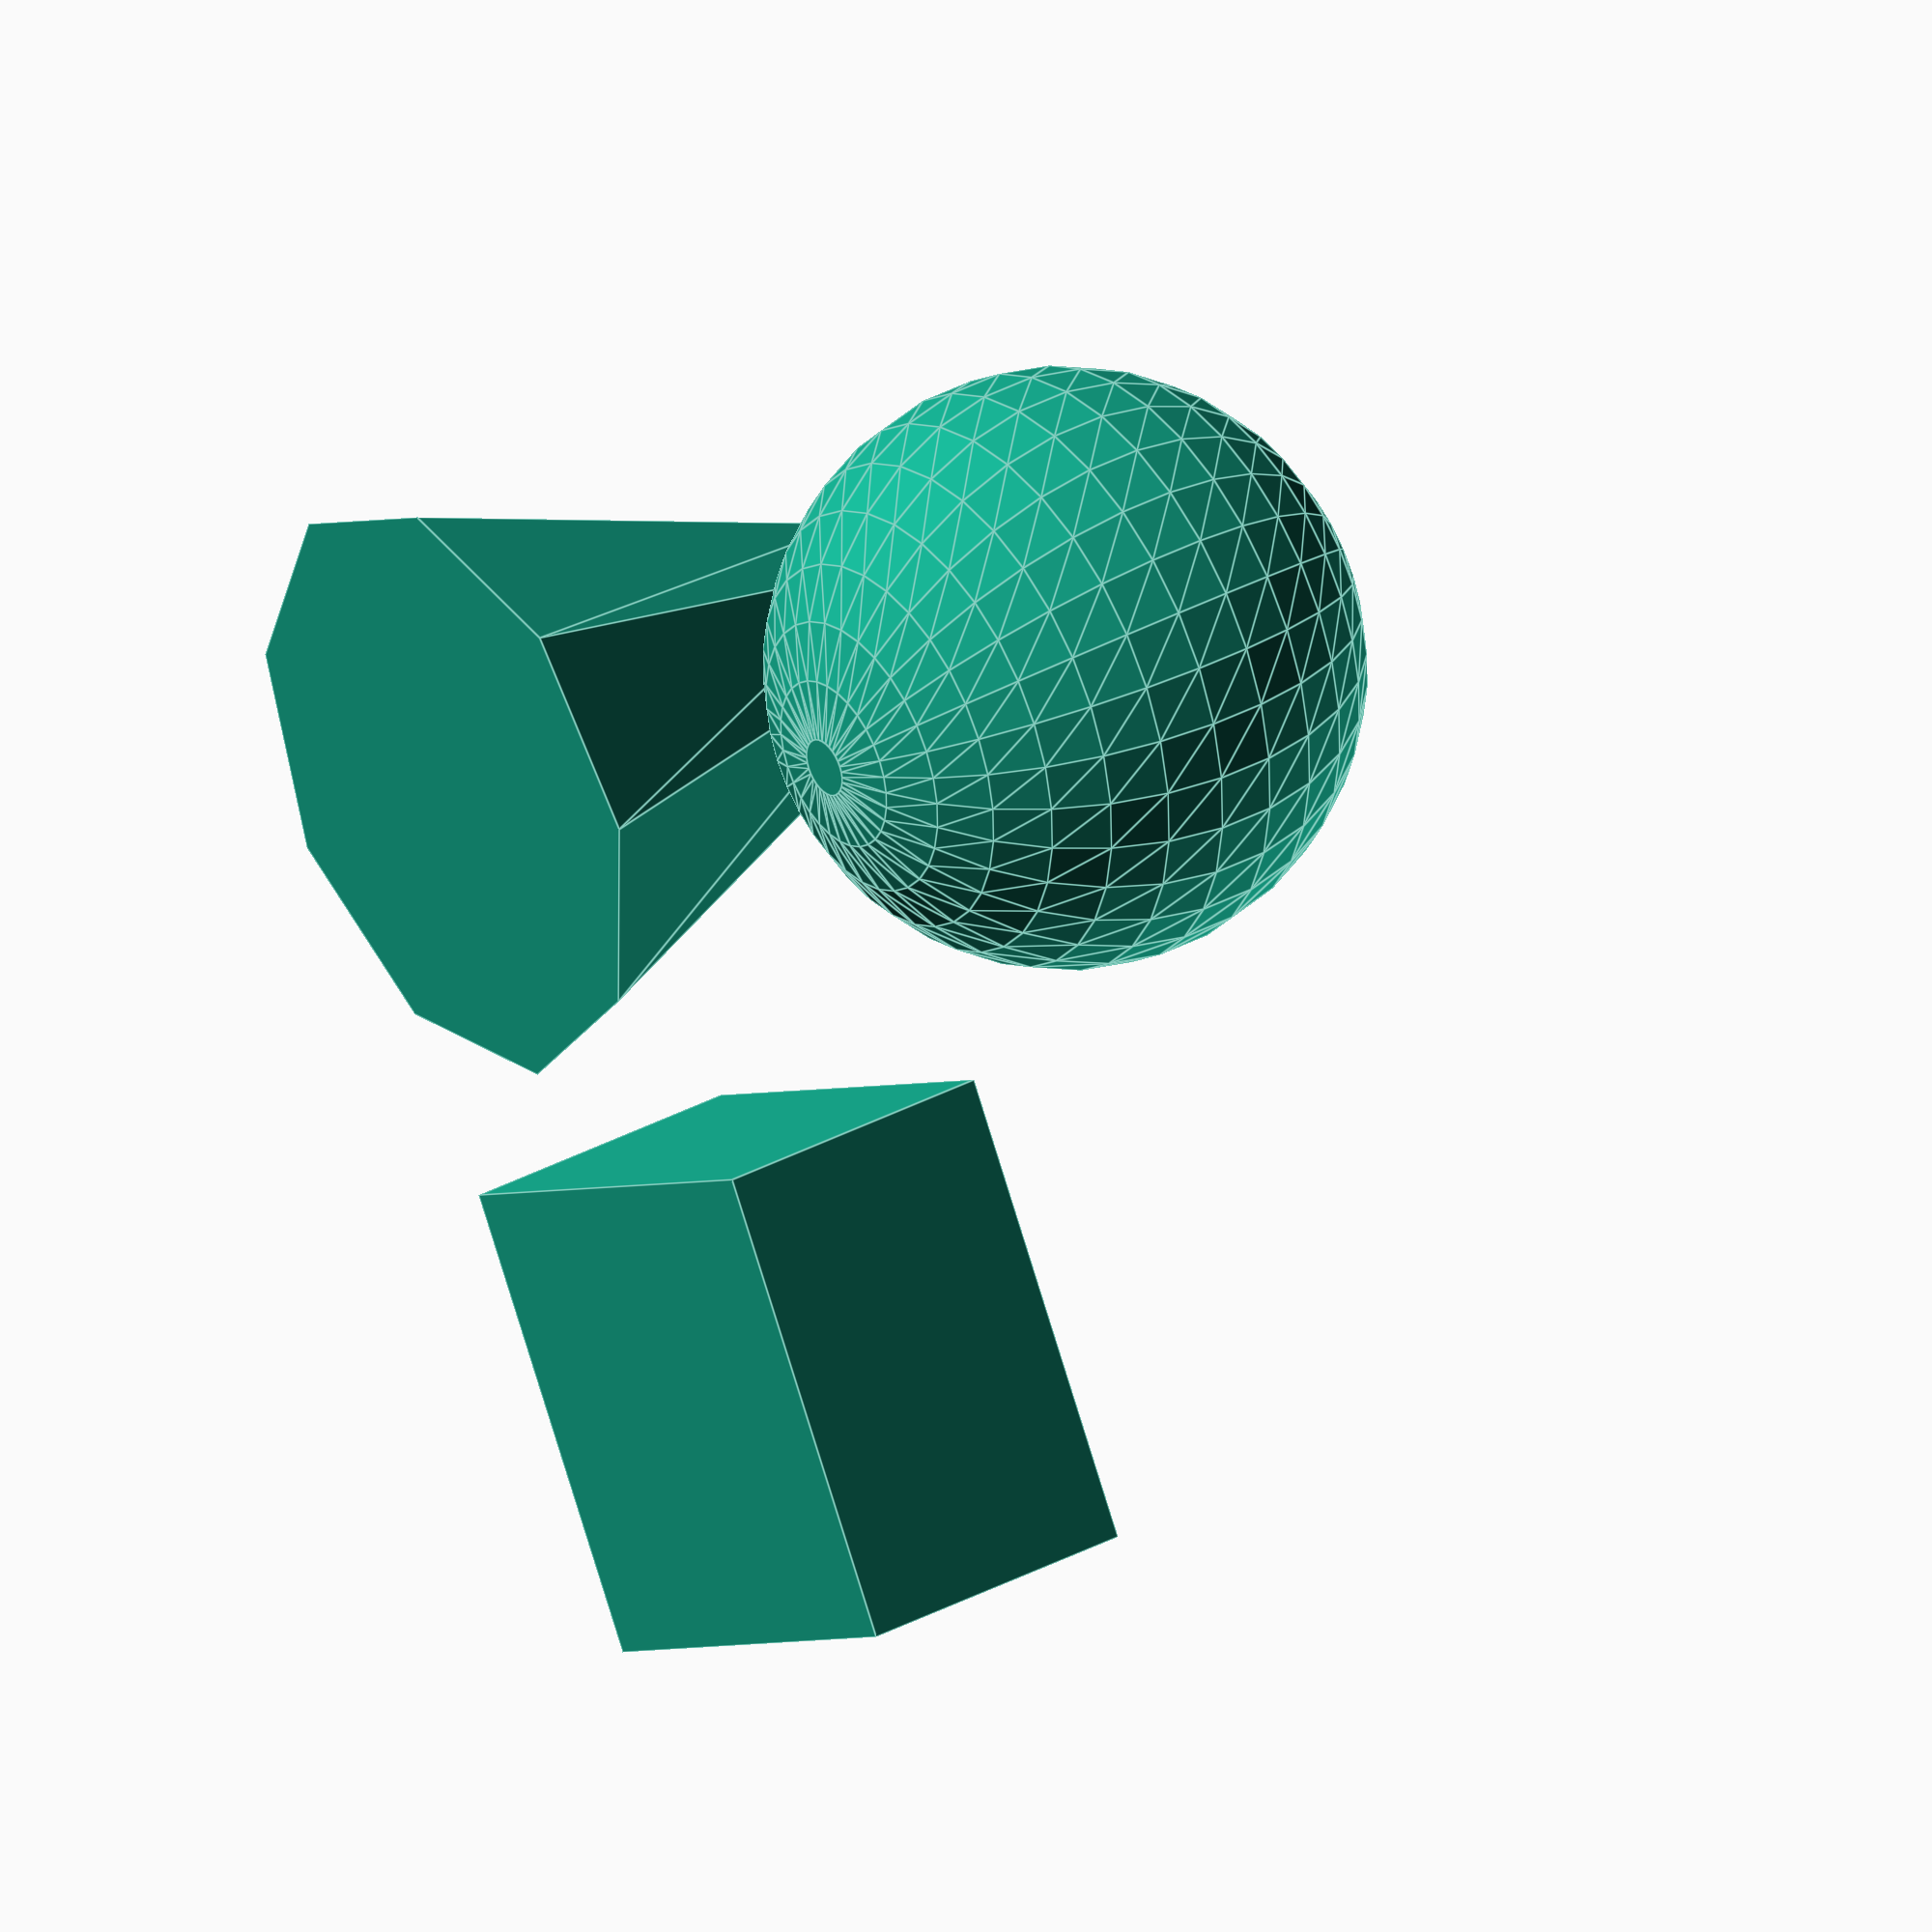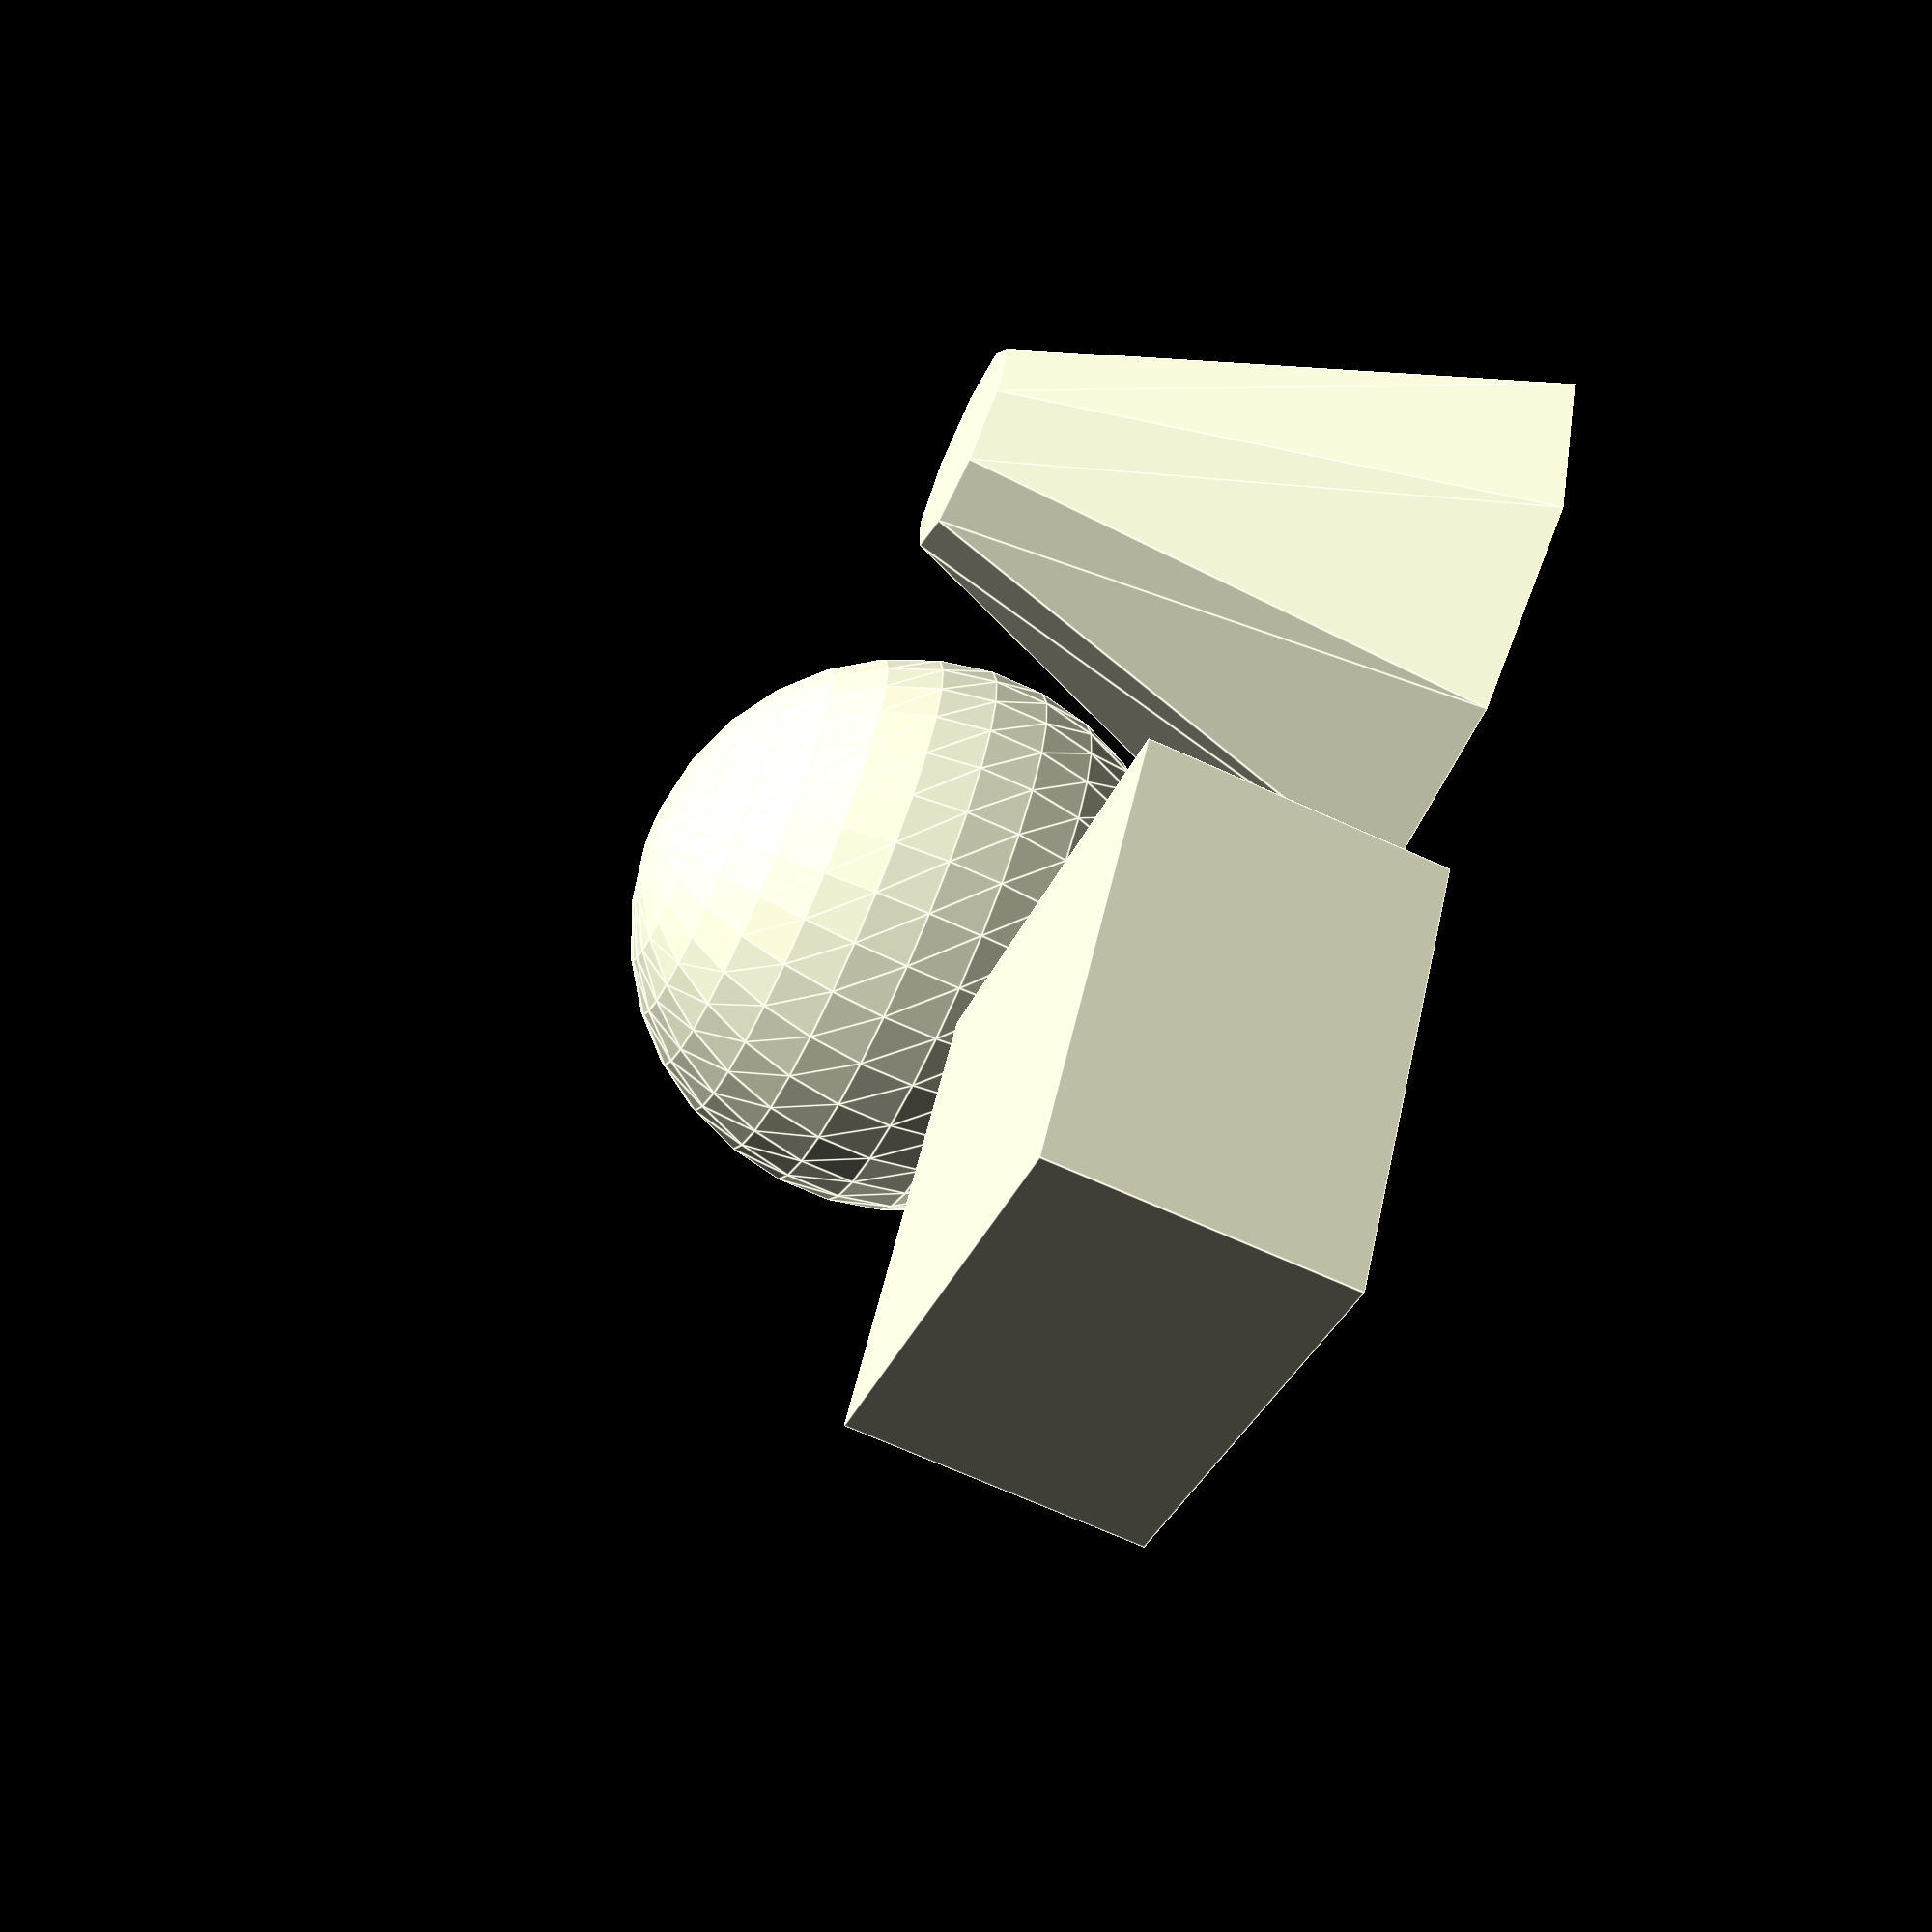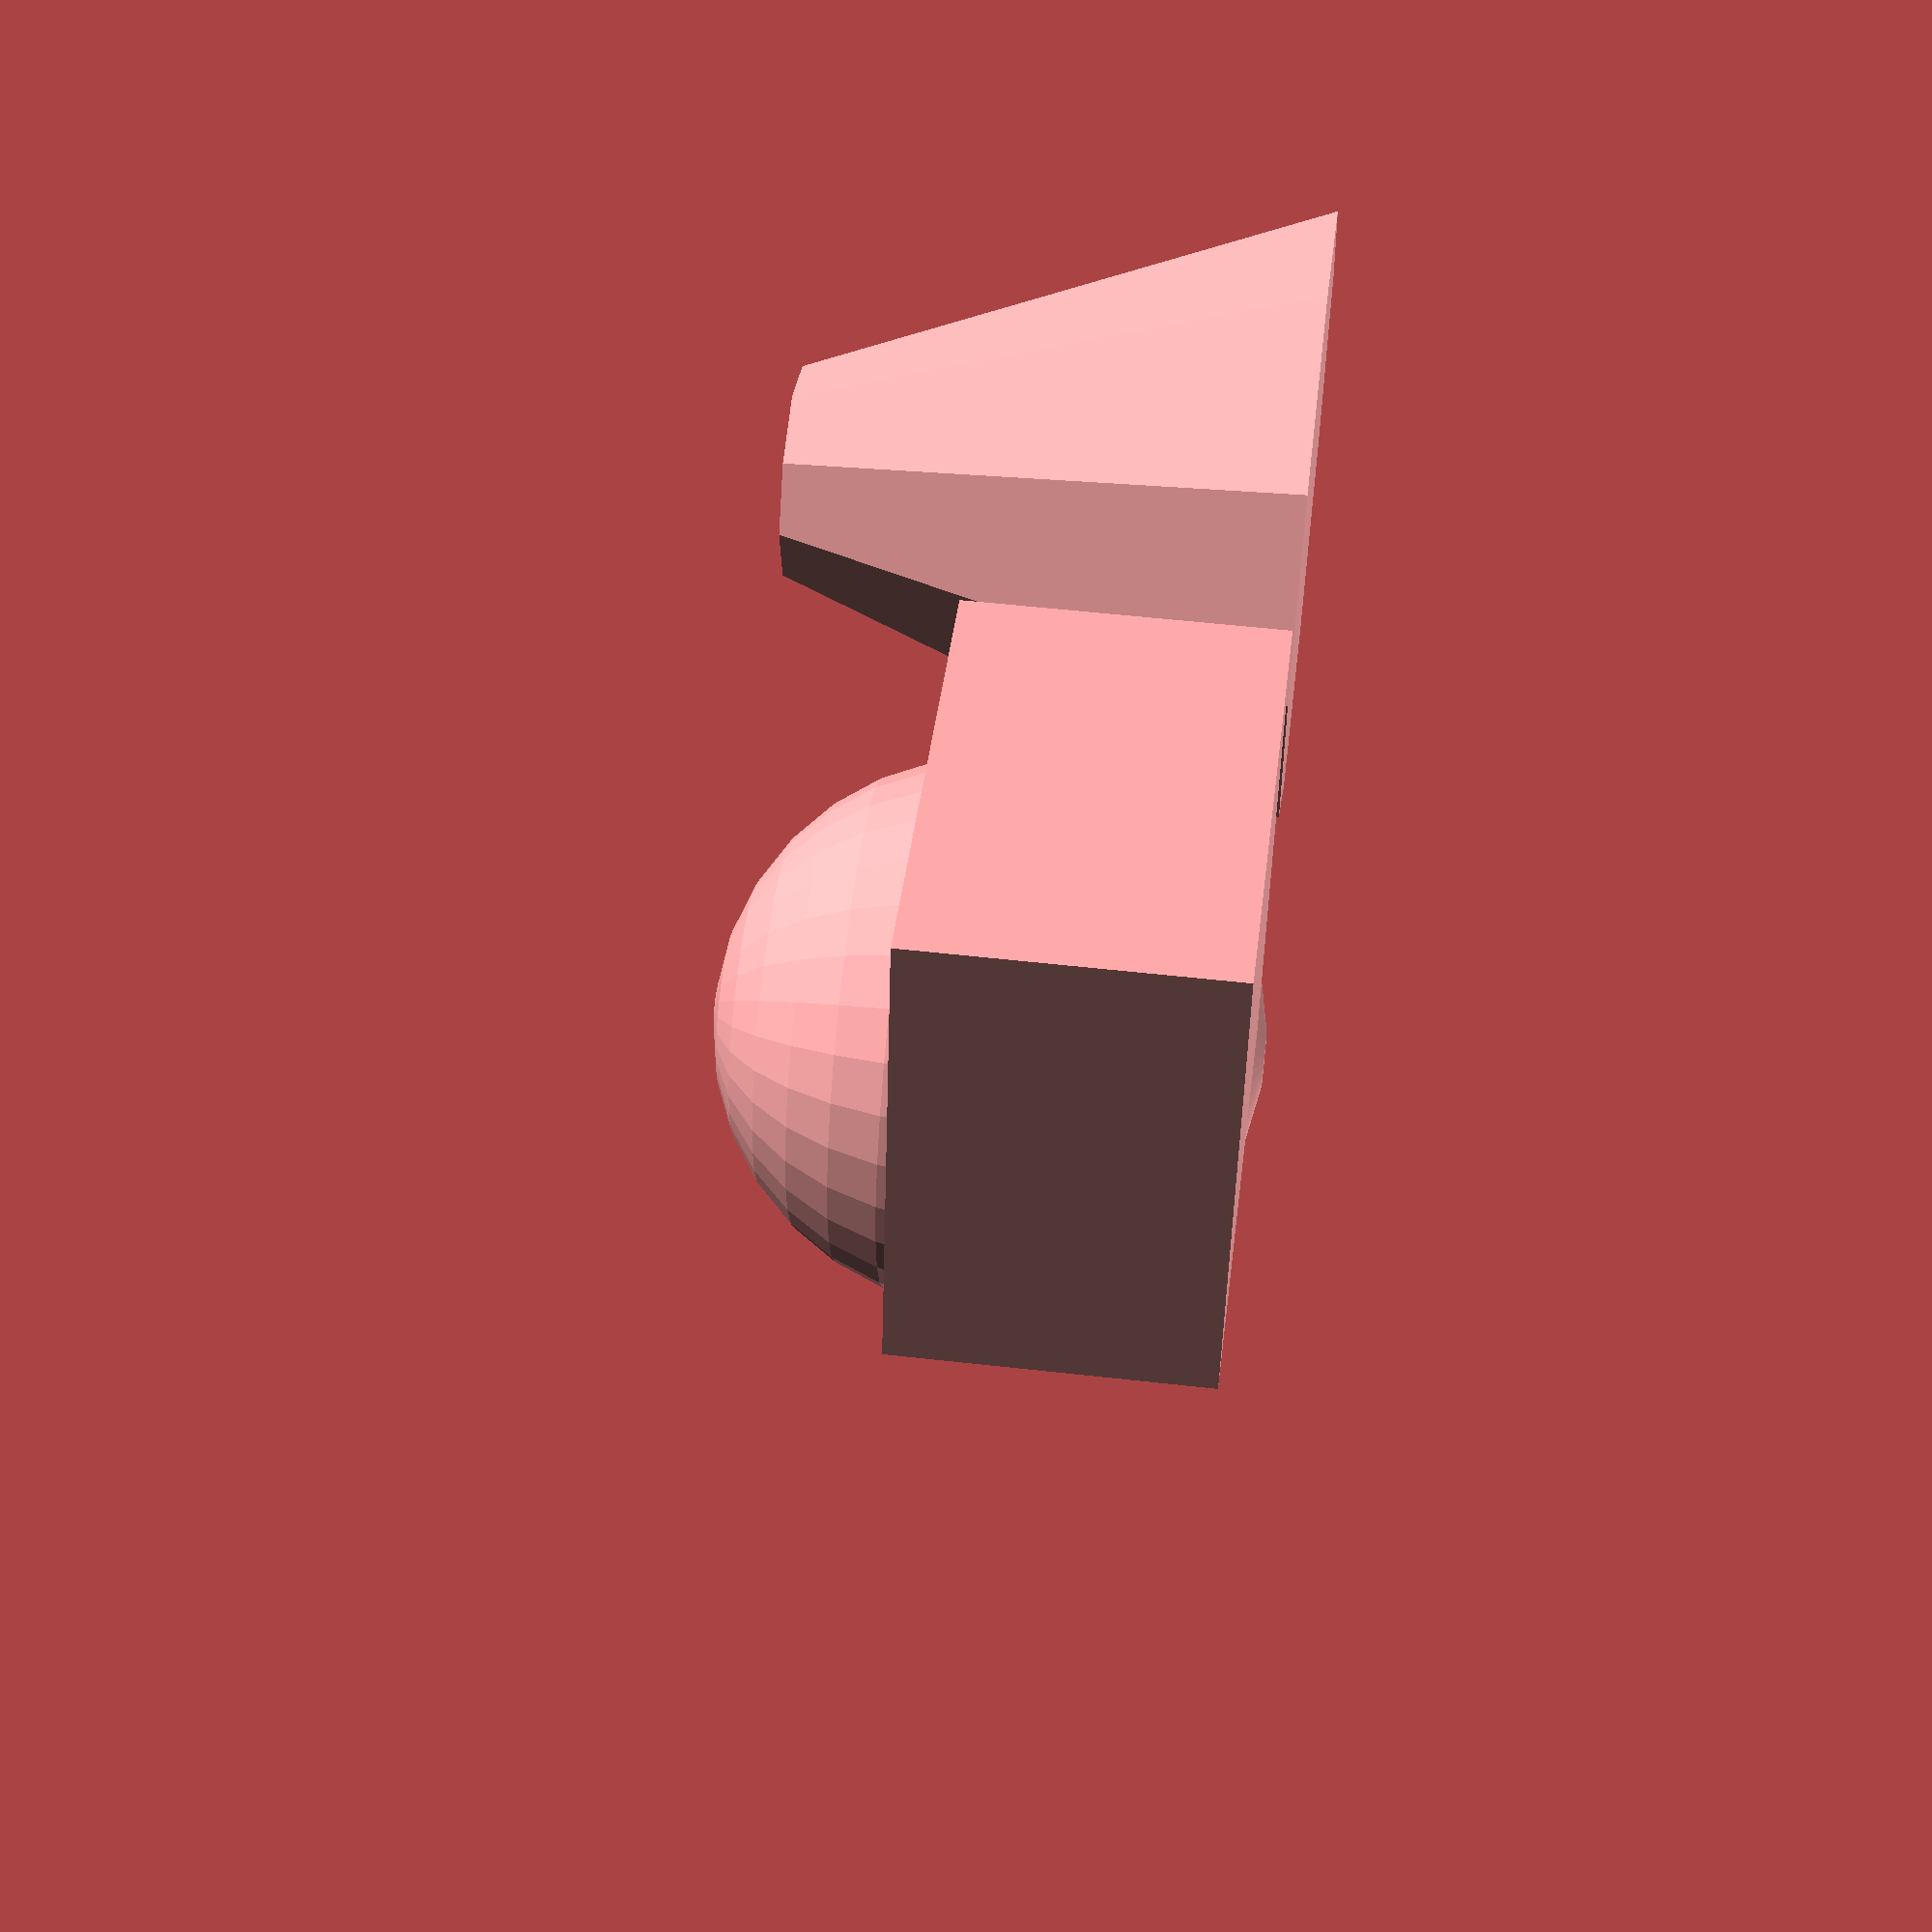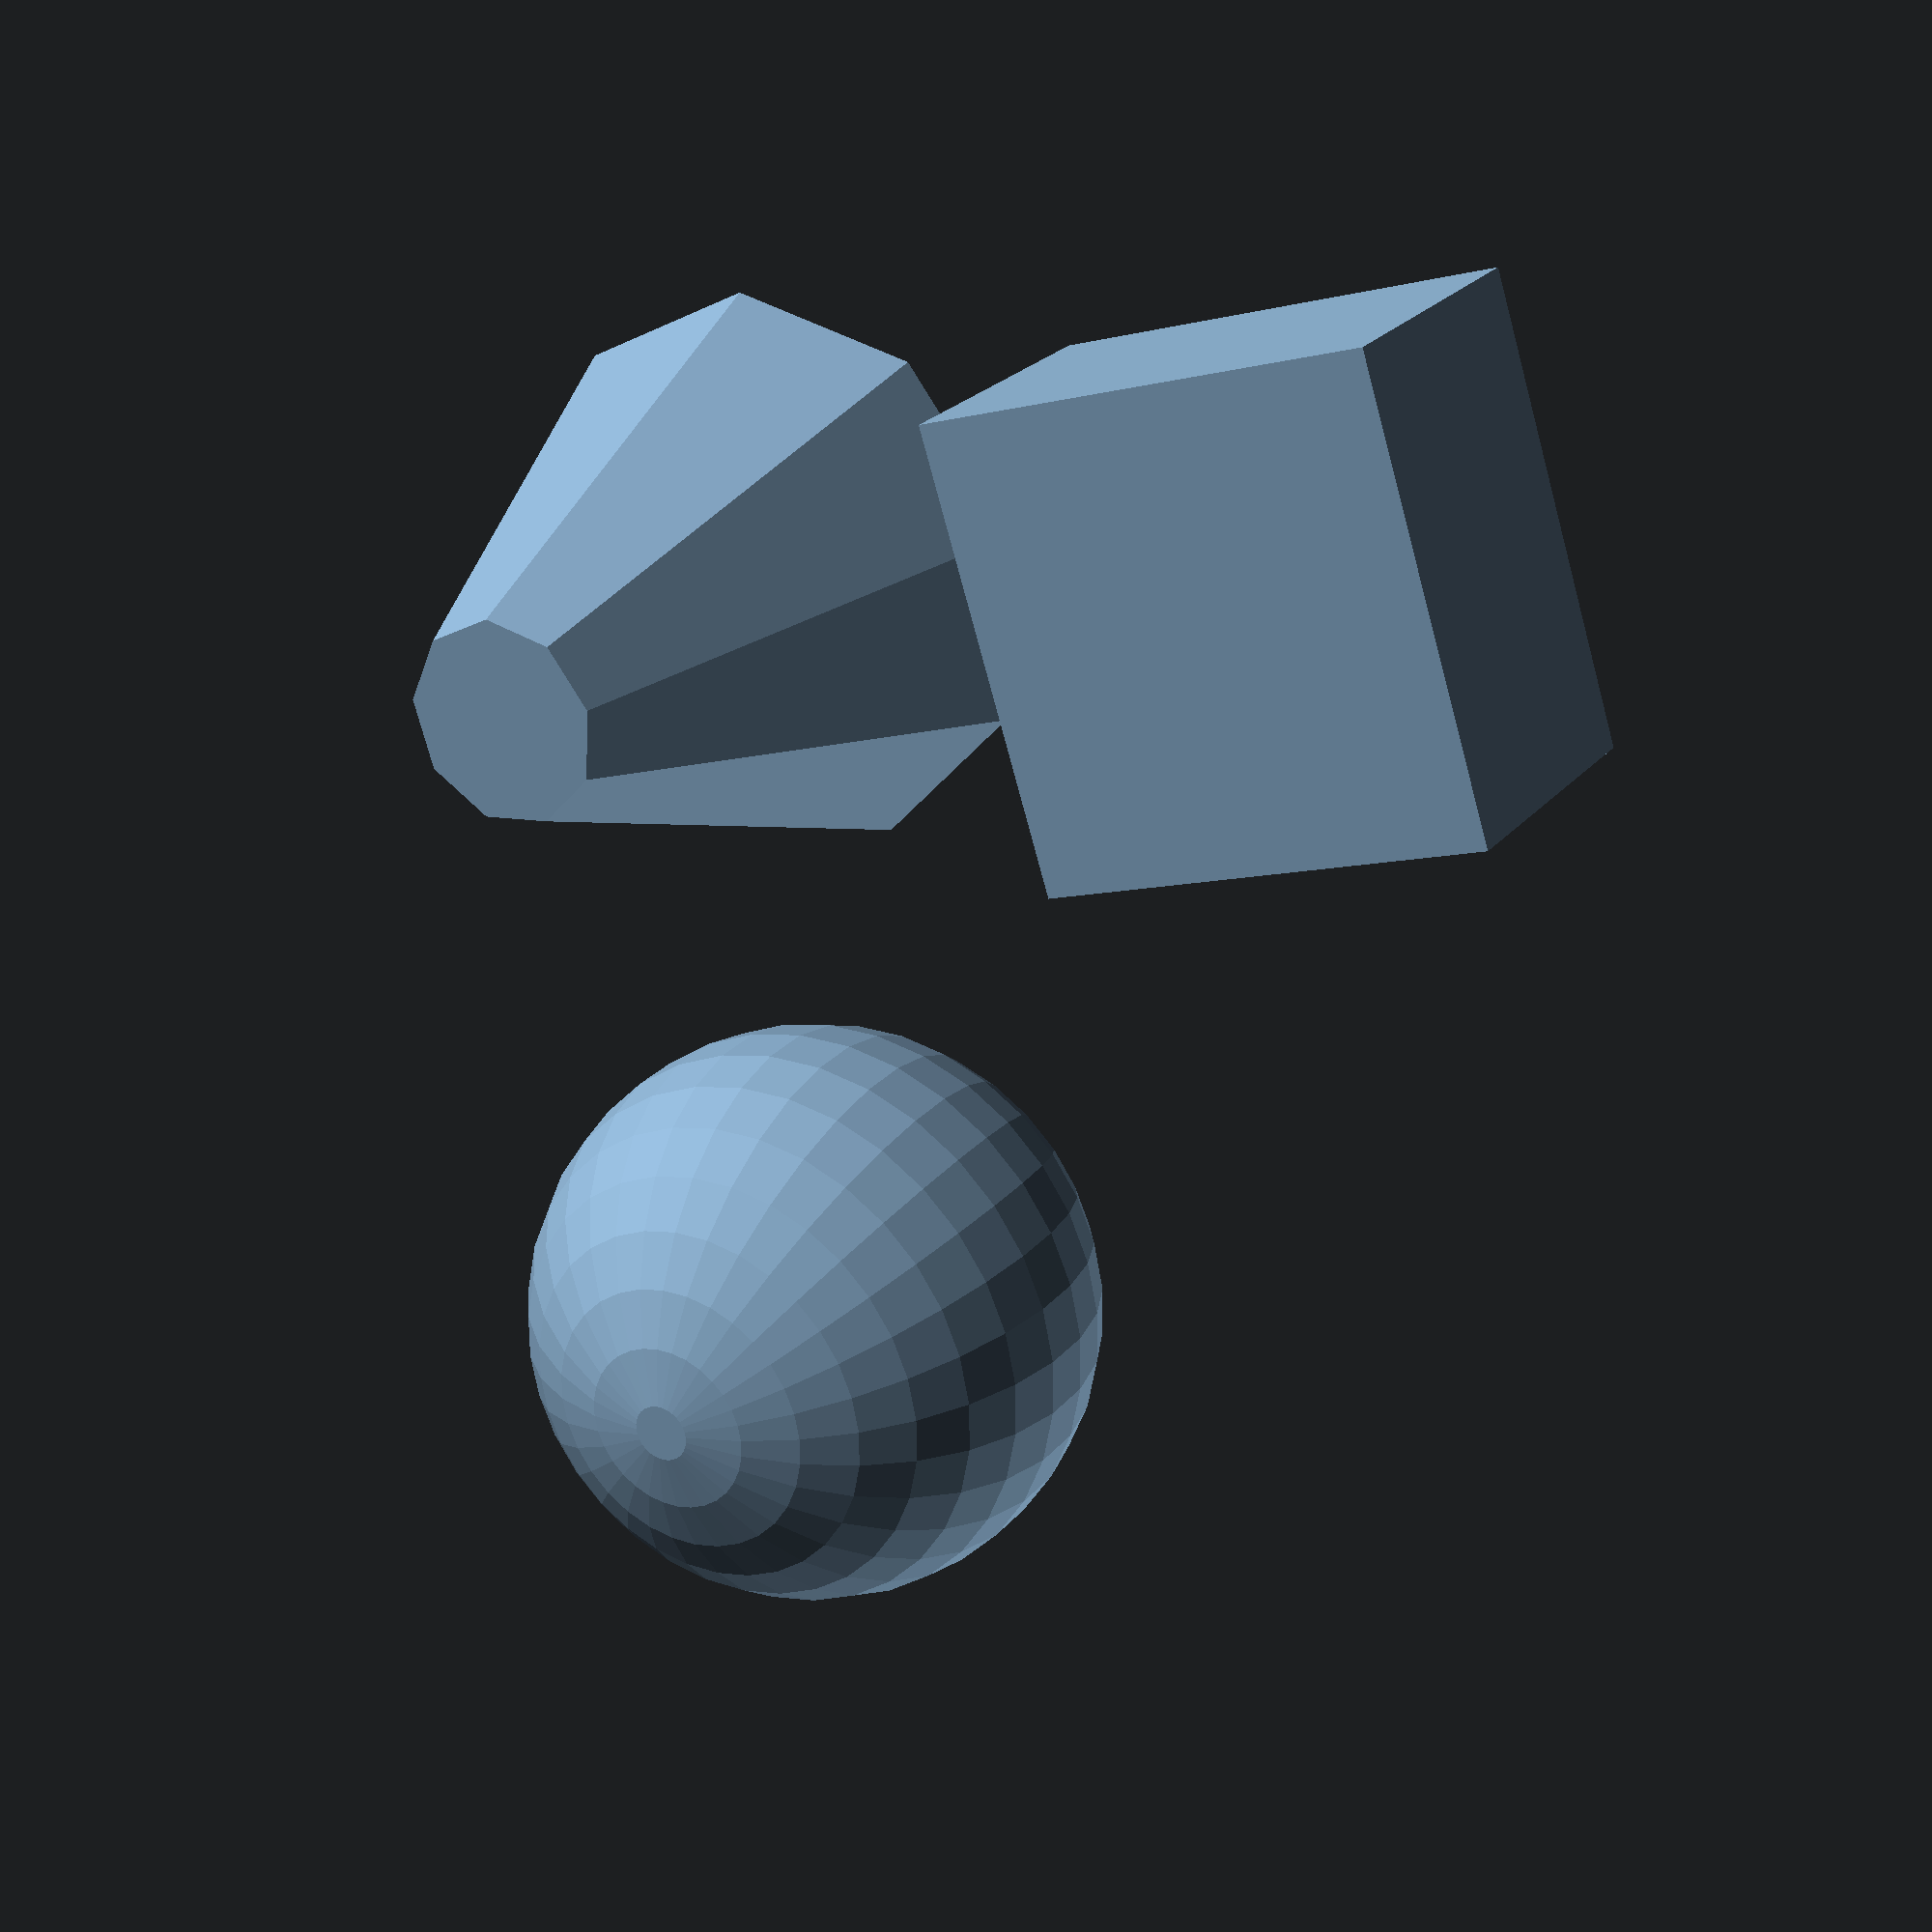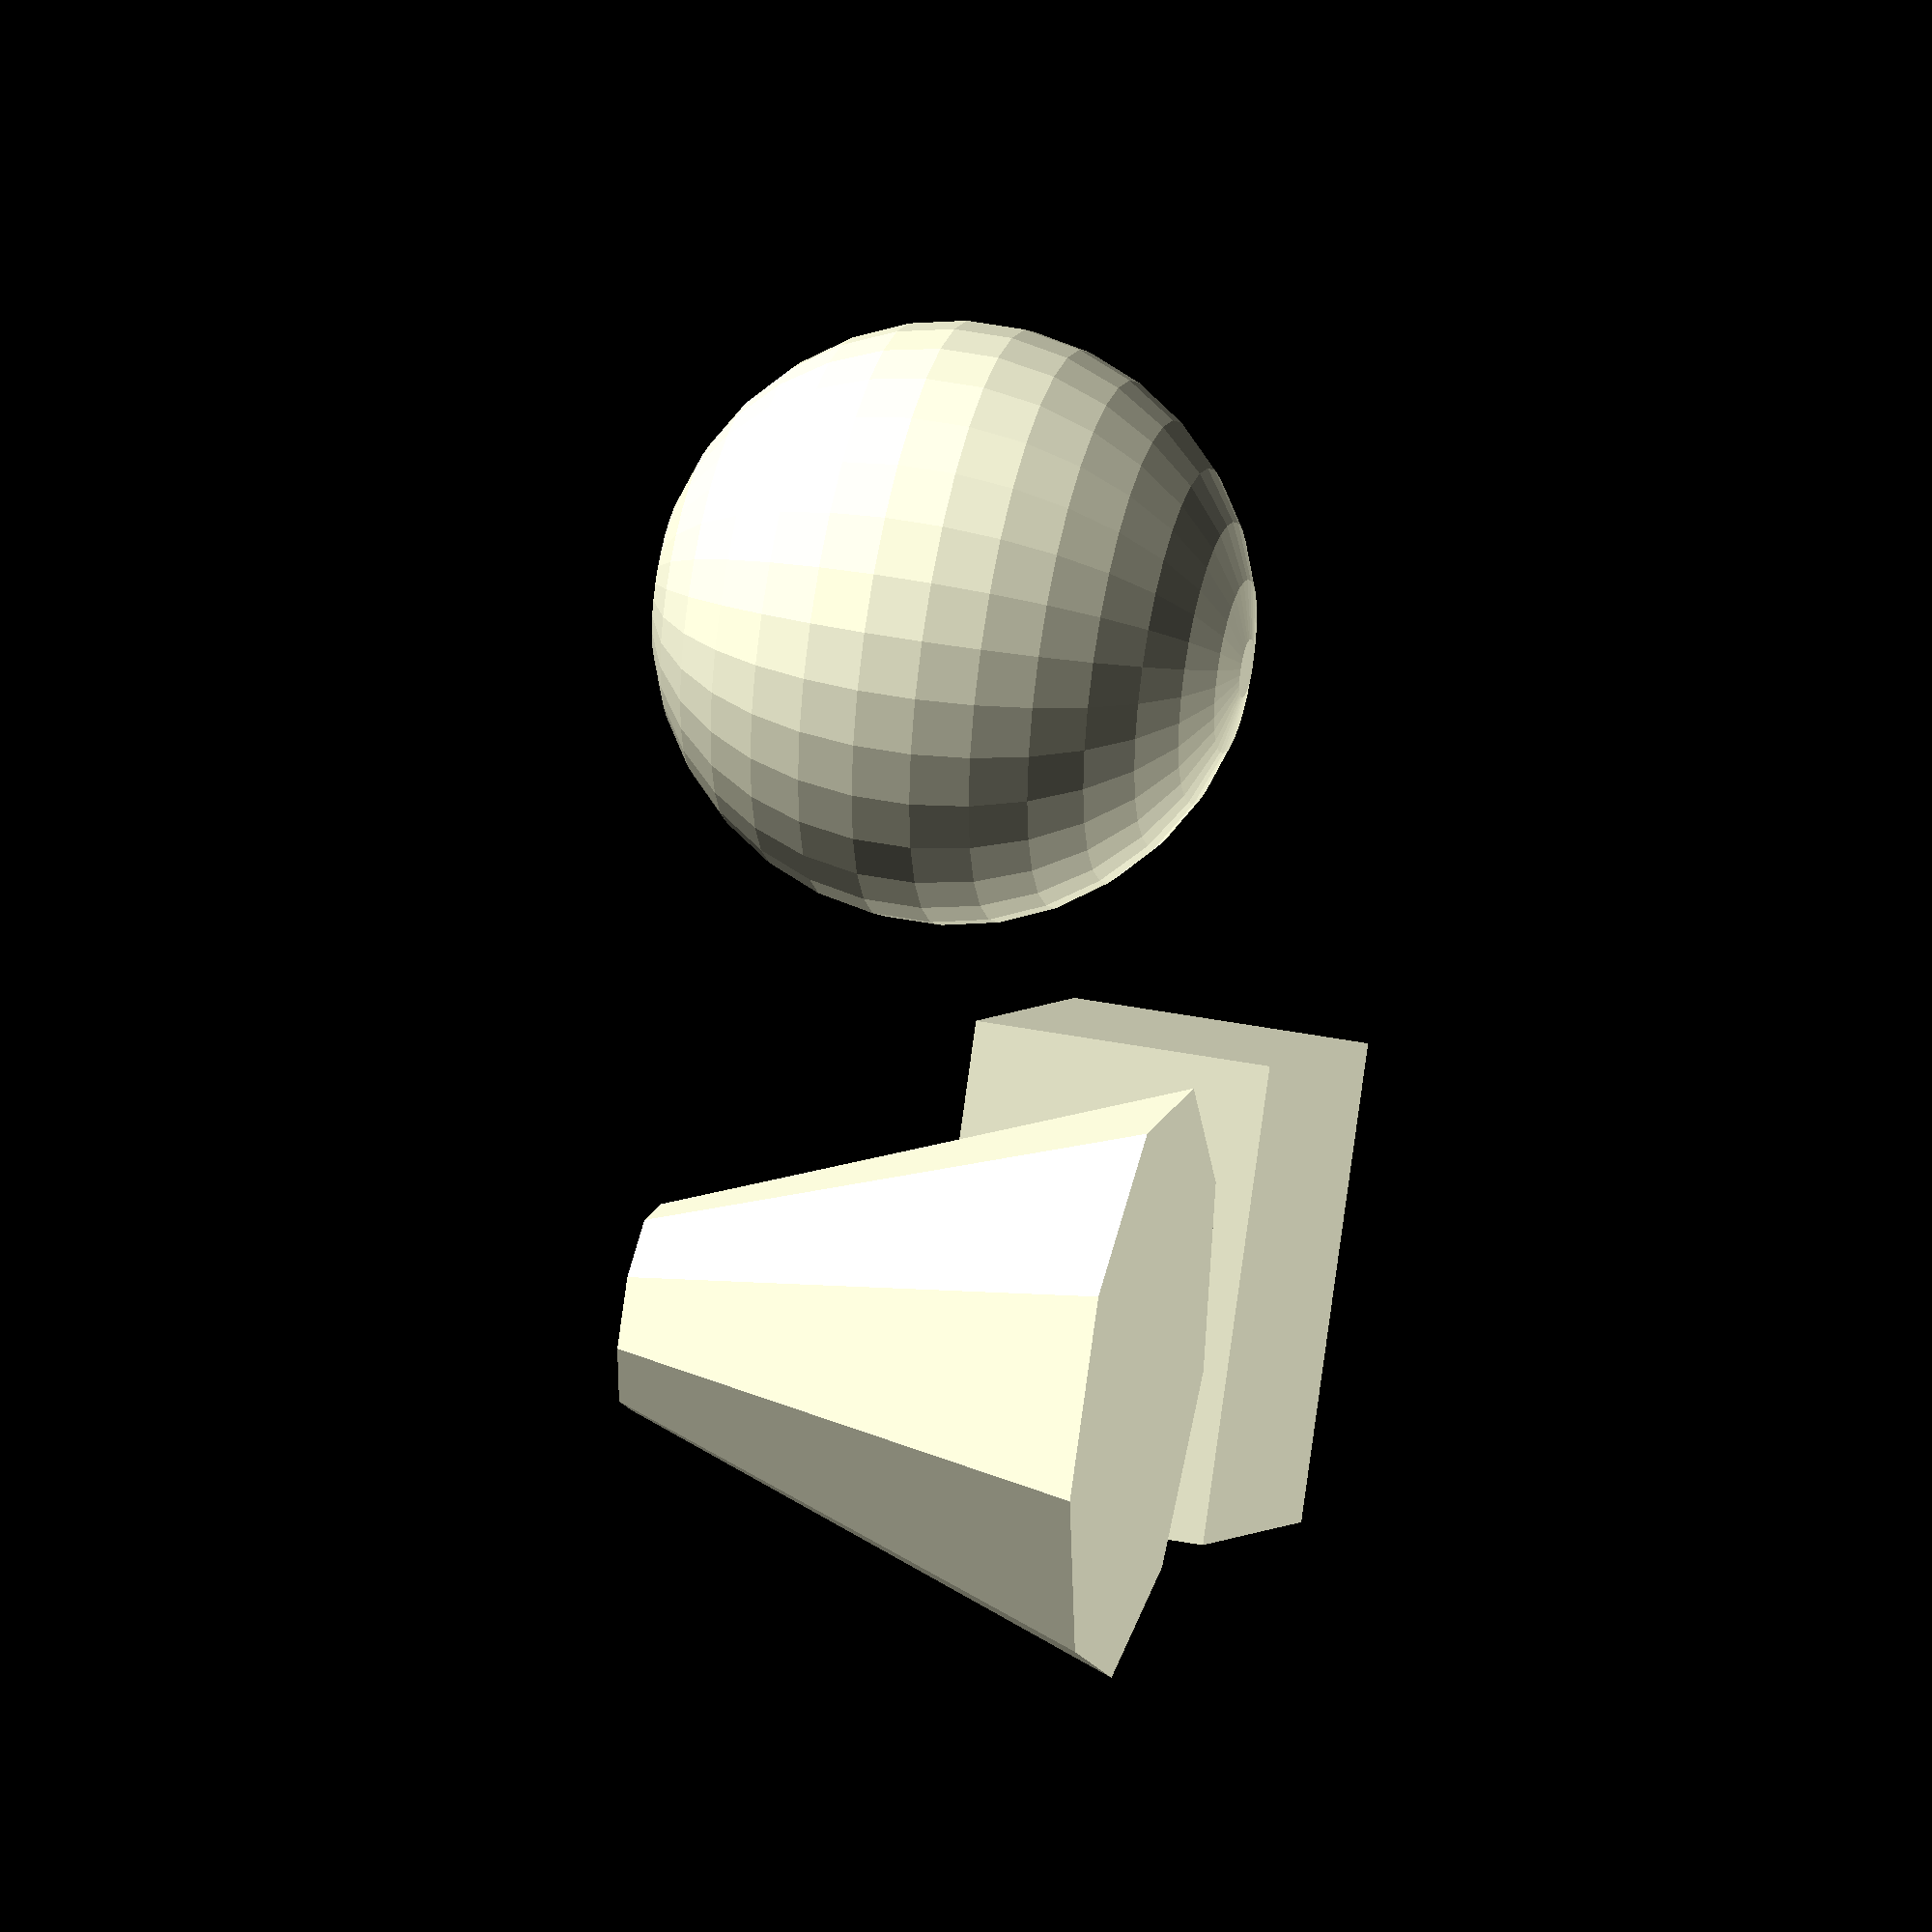
<openscad>
translate([1, 1, 0.5]) 
  cube([1.6, 1.6, 1], center = true);

translate([-1.2, -1.2, 0.98]) 
  sphere(1, $fn=32);
  
translate([-1.2, 1.2, 0]) 
  cylinder(h=1.7, d1=2, d2=0.7, $fn=9);
</openscad>
<views>
elev=326.7 azim=119.6 roll=233.0 proj=o view=edges
elev=68.1 azim=120.7 roll=65.5 proj=p view=edges
elev=306.2 azim=347.5 roll=96.9 proj=p view=solid
elev=156.1 azim=162.6 roll=150.6 proj=p view=wireframe
elev=142.2 azim=325.8 roll=75.8 proj=o view=solid
</views>
